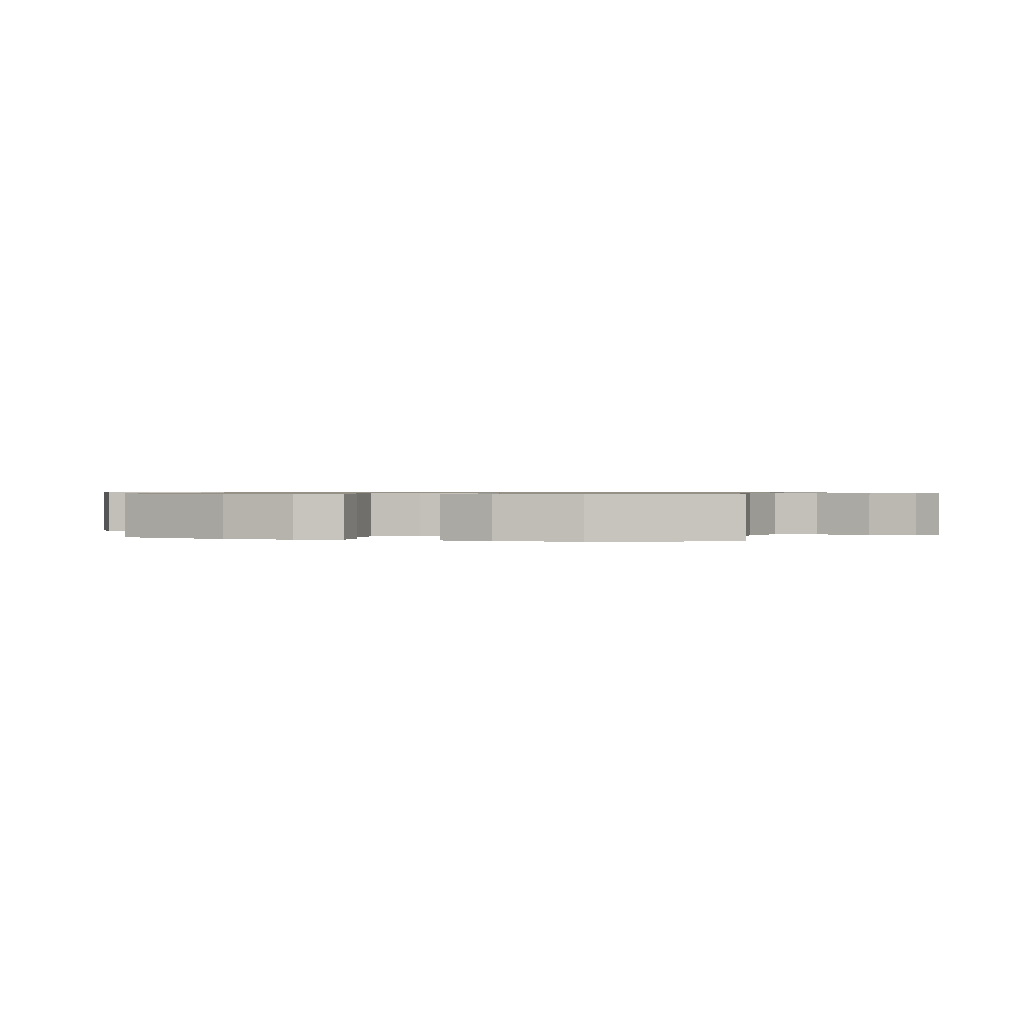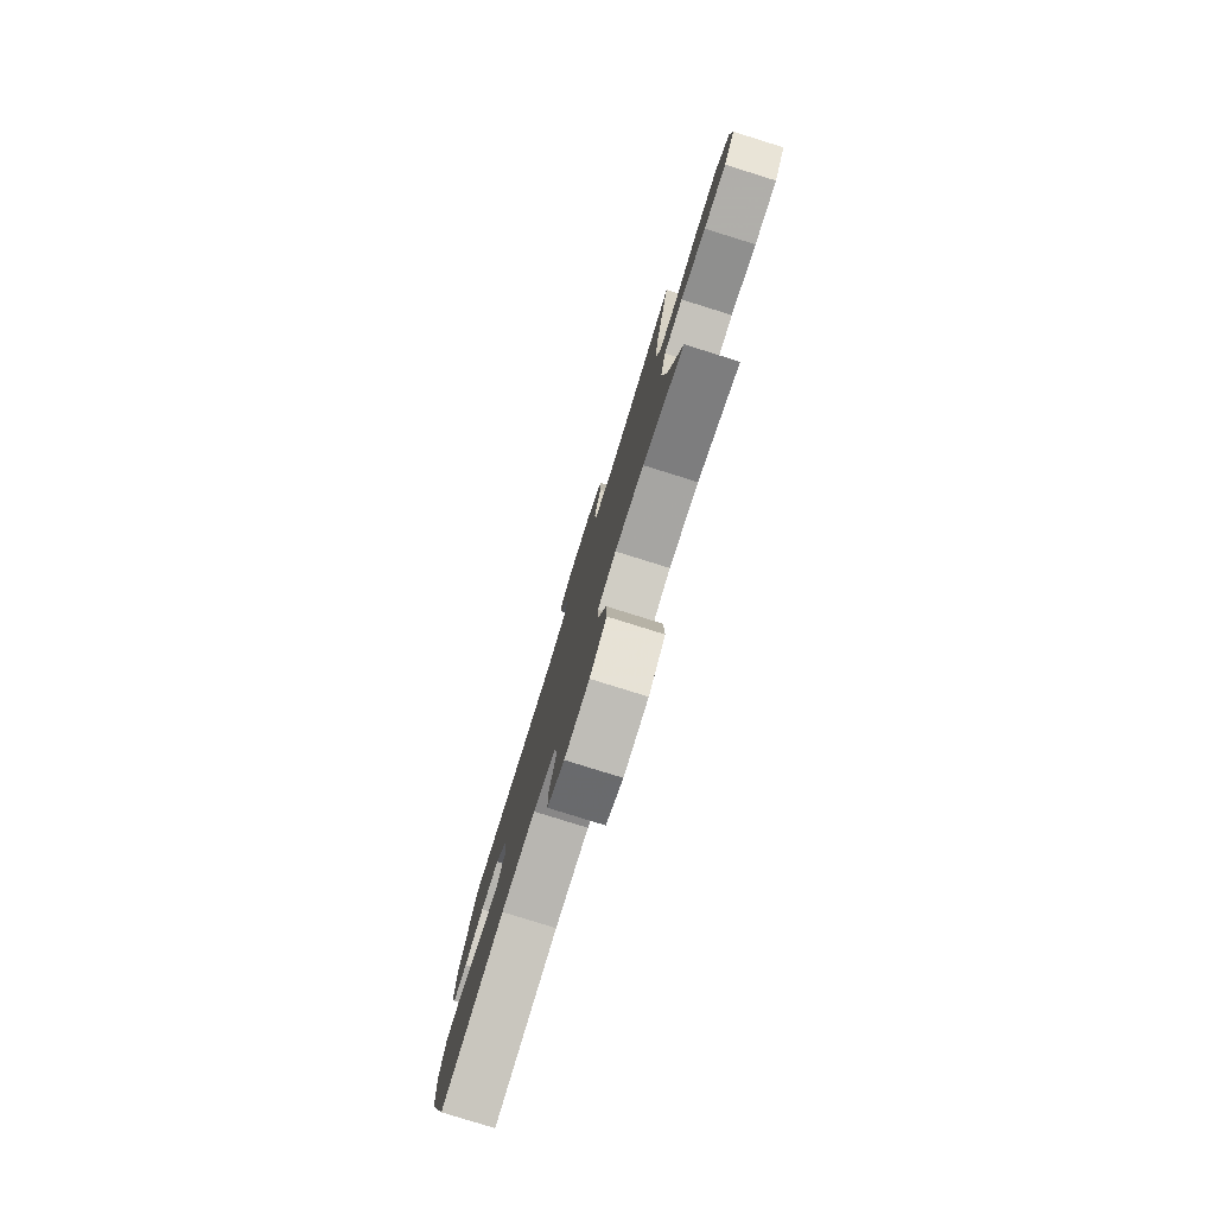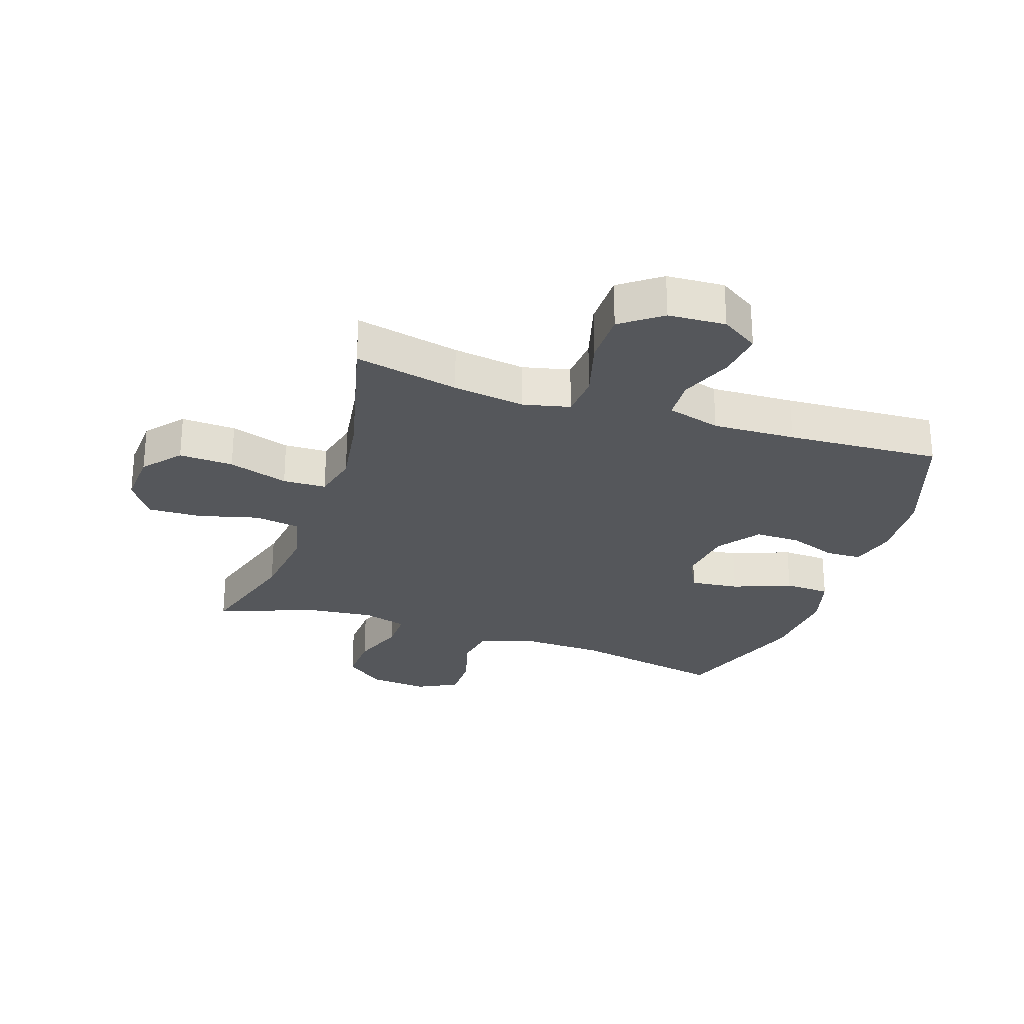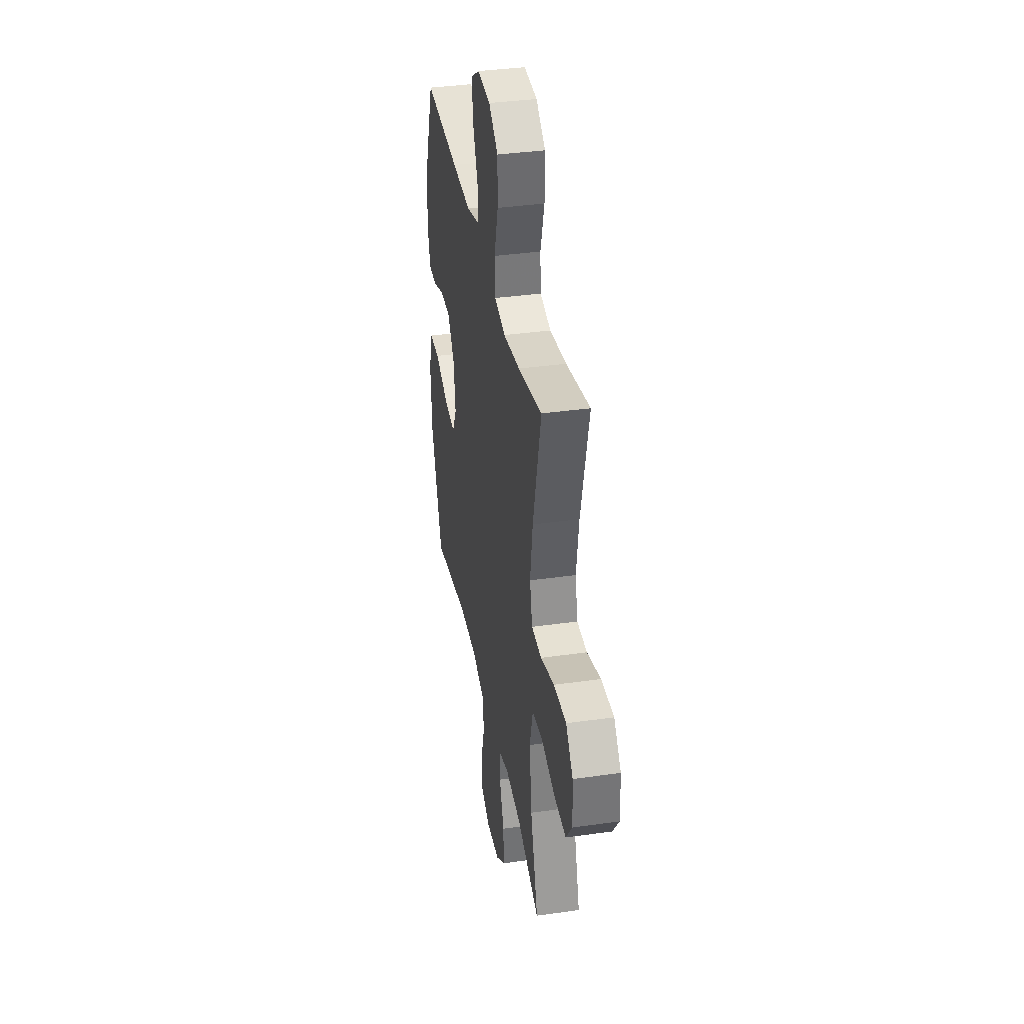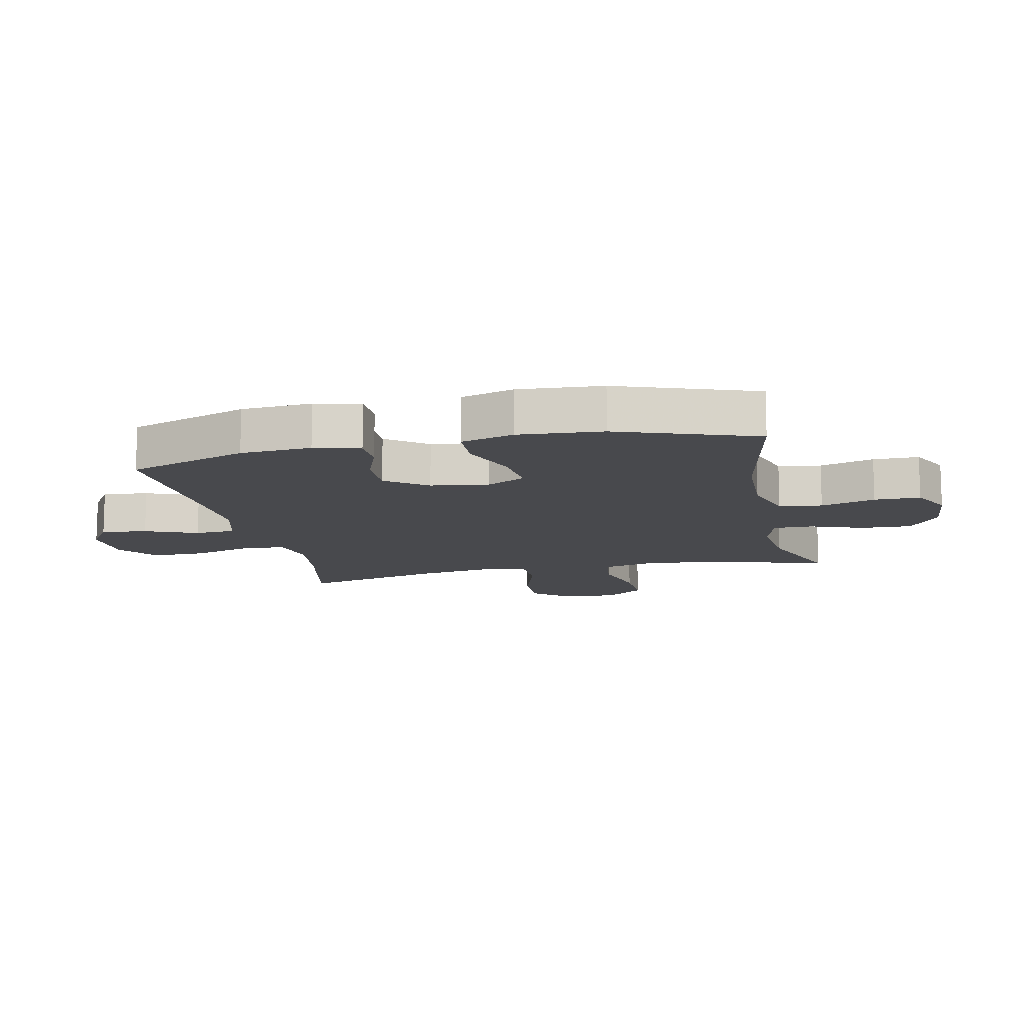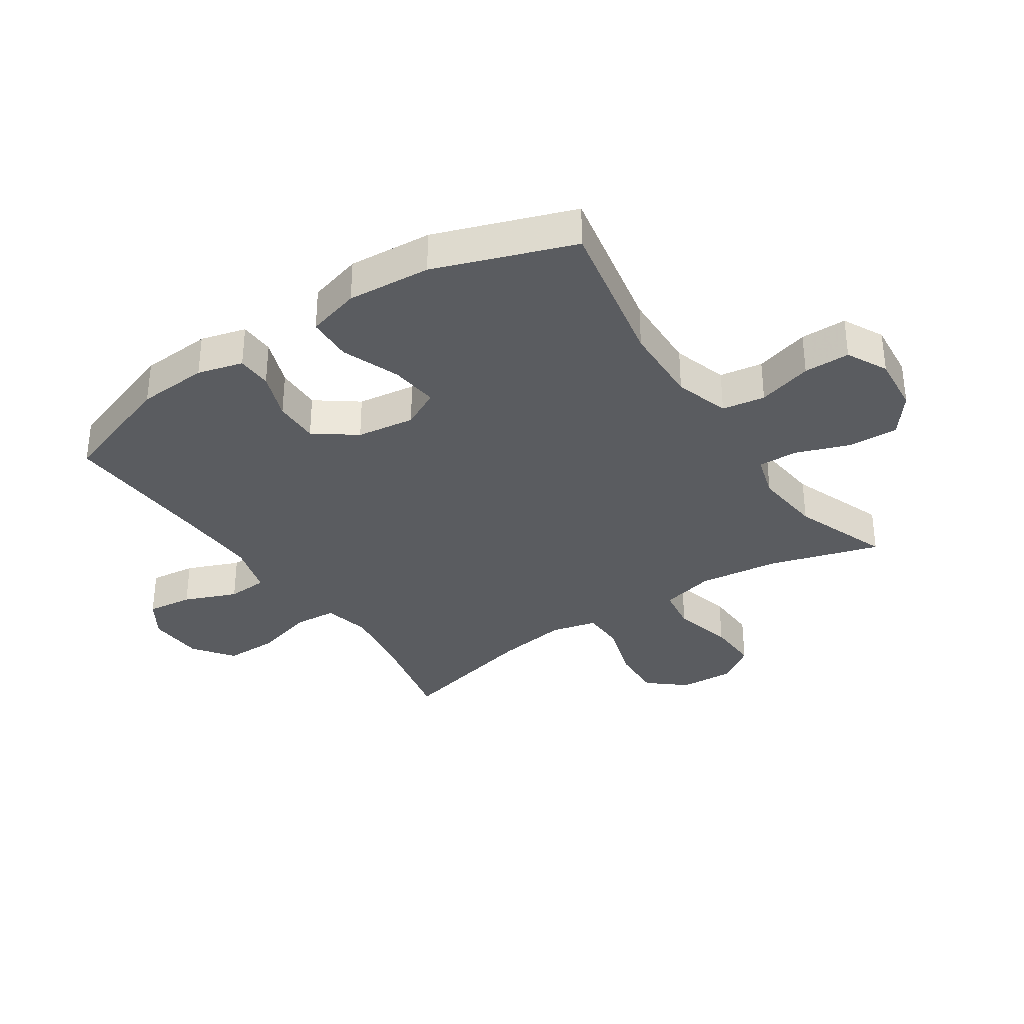
<metadata>
{"format":"obj","ext":"obj","renderer":"f3d","projection":"perspective","resolution":1024,"background":"white","views":[{"elev":0.7,"azim":105.0,"up":"+Y"},{"elev":-79.9,"azim":-107.3,"up":"+Z"},{"elev":-27.0,"azim":-18.6,"up":"+Y"},{"elev":37.0,"azim":-100.4,"up":"+Z"},{"elev":-12.5,"azim":102.2,"up":"+Y"},{"elev":-34.0,"azim":123.7,"up":"+Y"}]}
</metadata>
<code>
v 0.5 0.07 -0.5
v 0.245 0.07 -0.45
v 0.111 0.07 -0.446
v 0.021 0.07 -0.474
v 0.01 0.07 -0.545
v 0.036 0.07 -0.635
v 0.036 0.07 -0.711
v -0.031 0.07 -0.745
v -0.127 0.07 -0.736
v -0.192 0.07 -0.686
v -0.189 0.07 -0.603
v -0.157 0.07 -0.514
v -0.156 0.07 -0.449
v -0.228 0.07 -0.428
v -0.341 0.07 -0.44
v -0.5 0.07 -0.5
v -0.446 0.07 -0.318
v -0.43 0.07 -0.185
v -0.452 0.07 -0.096
v -0.526 0.07 -0.085
v -0.625 0.07 -0.111
v -0.712 0.07 -0.114
v -0.756 0.07 -0.051
v -0.751 0.07 0.04
v -0.7 0.07 0.101
v -0.611 0.07 0.097
v -0.513 0.07 0.066
v -0.442 0.07 0.068
v -0.424 0.07 0.144
v -0.442 0.07 0.263
v -0.5 0.07 0.5
v -0.329 0.07 0.463
v -0.211 0.07 0.446
v -0.134 0.07 0.464
v -0.129 0.07 0.535
v -0.157 0.07 0.633
v -0.157 0.07 0.721
v -0.091 0.07 0.77
v 0.003 0.07 0.775
v 0.064 0.07 0.736
v 0.055 0.07 0.66
v 0.02 0.07 0.573
v 0.024 0.07 0.506
v 0.112 0.07 0.481
v 0.248 0.07 0.486
v 0.5 0.07 0.5
v 0.569 0.07 0.302
v 0.577 0.07 0.185
v 0.557 0.07 0.11
v 0.499 0.07 0.108
v 0.42 0.07 0.137
v 0.345 0.07 0.138
v 0.295 0.07 0.07
v 0.282 0.07 -0.026
v 0.314 0.07 -0.089
v 0.394 0.07 -0.08
v 0.49 0.07 -0.043
v 0.565 0.07 -0.046
v 0.59 0.07 -0.134
v 0.58 0.07 -0.272
v 0.5 0 -0.5
v 0.245 0 -0.45
v 0.111 0 -0.446
v 0.021 0 -0.474
v 0.01 0 -0.545
v 0.036 0 -0.635
v 0.036 0 -0.711
v -0.031 0 -0.745
v -0.127 0 -0.736
v -0.192 0 -0.686
v -0.189 0 -0.603
v -0.157 0 -0.514
v -0.156 0 -0.449
v -0.228 0 -0.428
v -0.341 0 -0.44
v -0.5 0 -0.5
v -0.446 0 -0.318
v -0.43 0 -0.185
v -0.452 0 -0.096
v -0.526 0 -0.085
v -0.625 0 -0.111
v -0.712 0 -0.114
v -0.756 0 -0.051
v -0.751 0 0.04
v -0.7 0 0.101
v -0.611 0 0.097
v -0.513 0 0.066
v -0.442 0 0.068
v -0.424 0 0.144
v -0.442 0 0.263
v -0.5 0 0.5
v -0.329 0 0.463
v -0.211 0 0.446
v -0.134 0 0.464
v -0.129 0 0.535
v -0.157 0 0.633
v -0.157 0 0.721
v -0.091 0 0.77
v 0.003 0 0.775
v 0.064 0 0.736
v 0.055 0 0.66
v 0.02 0 0.573
v 0.024 0 0.506
v 0.112 0 0.481
v 0.248 0 0.486
v 0.5 0 0.5
v 0.569 0 0.302
v 0.577 0 0.185
v 0.557 0 0.11
v 0.499 0 0.108
v 0.42 0 0.137
v 0.345 0 0.138
v 0.295 0 0.07
v 0.282 0 -0.026
v 0.314 0 -0.089
v 0.394 0 -0.08
v 0.49 0 -0.043
v 0.565 0 -0.046
v 0.59 0 -0.134
v 0.58 0 -0.272
f 60 1 2
f 59 60 2
f 58 59 2
f 57 58 2
f 56 57 2
f 55 56 2 3
f 54 55 3 4
f 53 54 4
f 49 50 51
f 48 49 51
f 47 48 51
f 46 47 51
f 45 46 51
f 44 45 51 52
f 43 44 52 53
f 40 41 42
f 39 40 42
f 38 39 42
f 37 38 42
f 36 37 42
f 35 36 42
f 34 35 42 43
f 30 31 32
f 29 30 32 33
f 28 29 33 34
f 25 26 27
f 24 25 27
f 23 24 27
f 22 23 27
f 21 22 27
f 20 21 27
f 19 20 27 28
f 43 53 4
f 34 43 4
f 28 34 4
f 19 28 4
f 18 19 4
f 10 11 12
f 9 10 12
f 8 9 12
f 7 8 12
f 6 7 12
f 5 6 12
f 5 12 13
f 4 5 13
f 4 13 14
f 18 4 14
f 17 18 14
f 17 14 15
f 15 16 17
f 62 61 120
f 62 120 119
f 62 119 118
f 62 118 117
f 62 117 116
f 63 62 116 115
f 64 63 115 114
f 64 114 113
f 111 110 109
f 111 109 108
f 111 108 107
f 111 107 106
f 111 106 105
f 112 111 105 104
f 113 112 104 103
f 102 101 100
f 102 100 99
f 102 99 98
f 102 98 97
f 102 97 96
f 102 96 95
f 103 102 95 94
f 92 91 90
f 93 92 90 89
f 94 93 89 88
f 87 86 85
f 87 85 84
f 87 84 83
f 87 83 82
f 87 82 81
f 87 81 80
f 88 87 80 79
f 64 113 103
f 64 103 94
f 64 94 88
f 64 88 79
f 64 79 78
f 72 71 70
f 72 70 69
f 72 69 68
f 72 68 67
f 72 67 66
f 72 66 65
f 73 72 65
f 73 65 64
f 74 73 64
f 74 64 78
f 74 78 77
f 75 74 77
f 77 76 75
f 1 61 62 2
f 2 62 63 3
f 3 63 64 4
f 4 64 65 5
f 5 65 66 6
f 6 66 67 7
f 7 67 68 8
f 8 68 69 9
f 9 69 70 10
f 10 70 71 11
f 11 71 72 12
f 12 72 73 13
f 13 73 74 14
f 14 74 75 15
f 15 75 76 16
f 16 76 77 17
f 17 77 78 18
f 18 78 79 19
f 19 79 80 20
f 20 80 81 21
f 21 81 82 22
f 22 82 83 23
f 23 83 84 24
f 24 84 85 25
f 25 85 86 26
f 26 86 87 27
f 27 87 88 28
f 28 88 89 29
f 29 89 90 30
f 30 90 91 31
f 31 91 92 32
f 32 92 93 33
f 33 93 94 34
f 34 94 95 35
f 35 95 96 36
f 36 96 97 37
f 37 97 98 38
f 38 98 99 39
f 39 99 100 40
f 40 100 101 41
f 41 101 102 42
f 42 102 103 43
f 43 103 104 44
f 44 104 105 45
f 45 105 106 46
f 46 106 107 47
f 47 107 108 48
f 48 108 109 49
f 49 109 110 50
f 50 110 111 51
f 51 111 112 52
f 52 112 113 53
f 53 113 114 54
f 54 114 115 55
f 55 115 116 56
f 56 116 117 57
f 57 117 118 58
f 58 118 119 59
f 59 119 120 60
f 60 120 61 1

</code>
